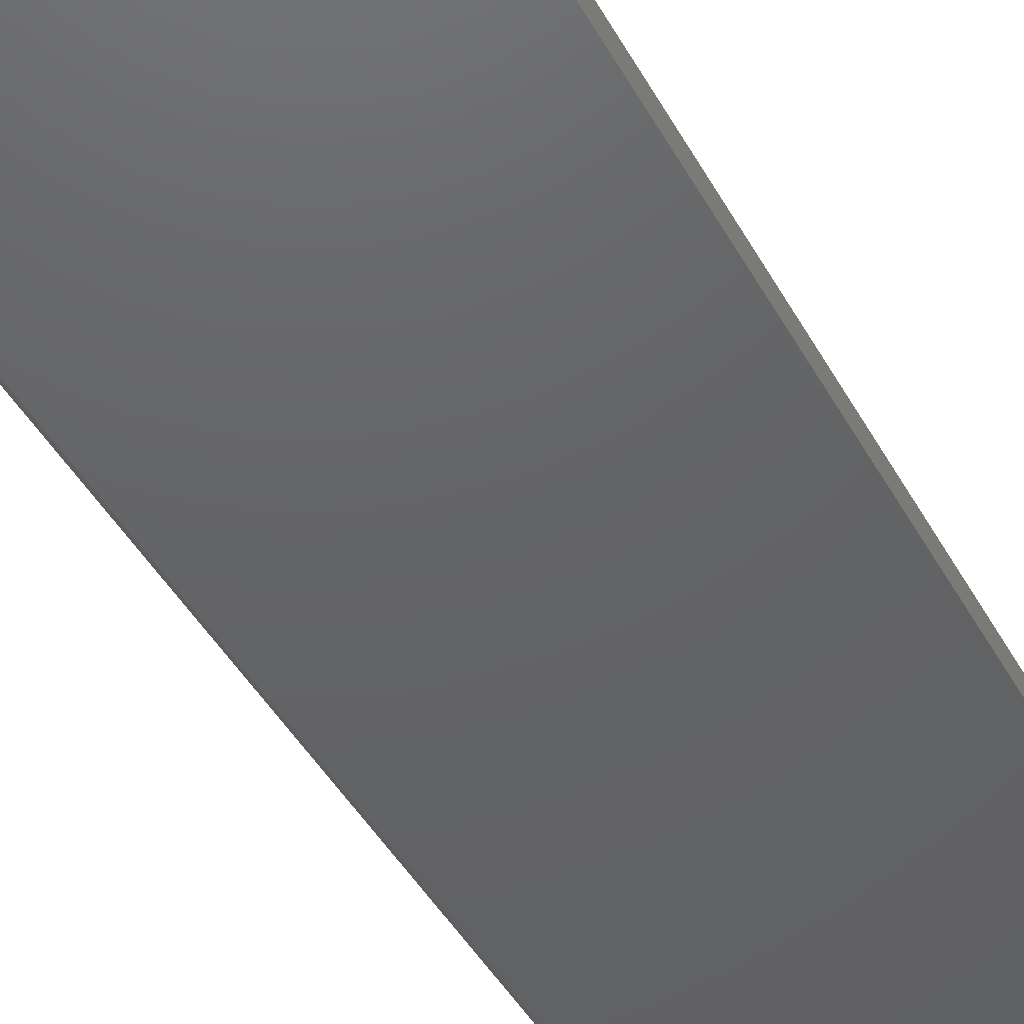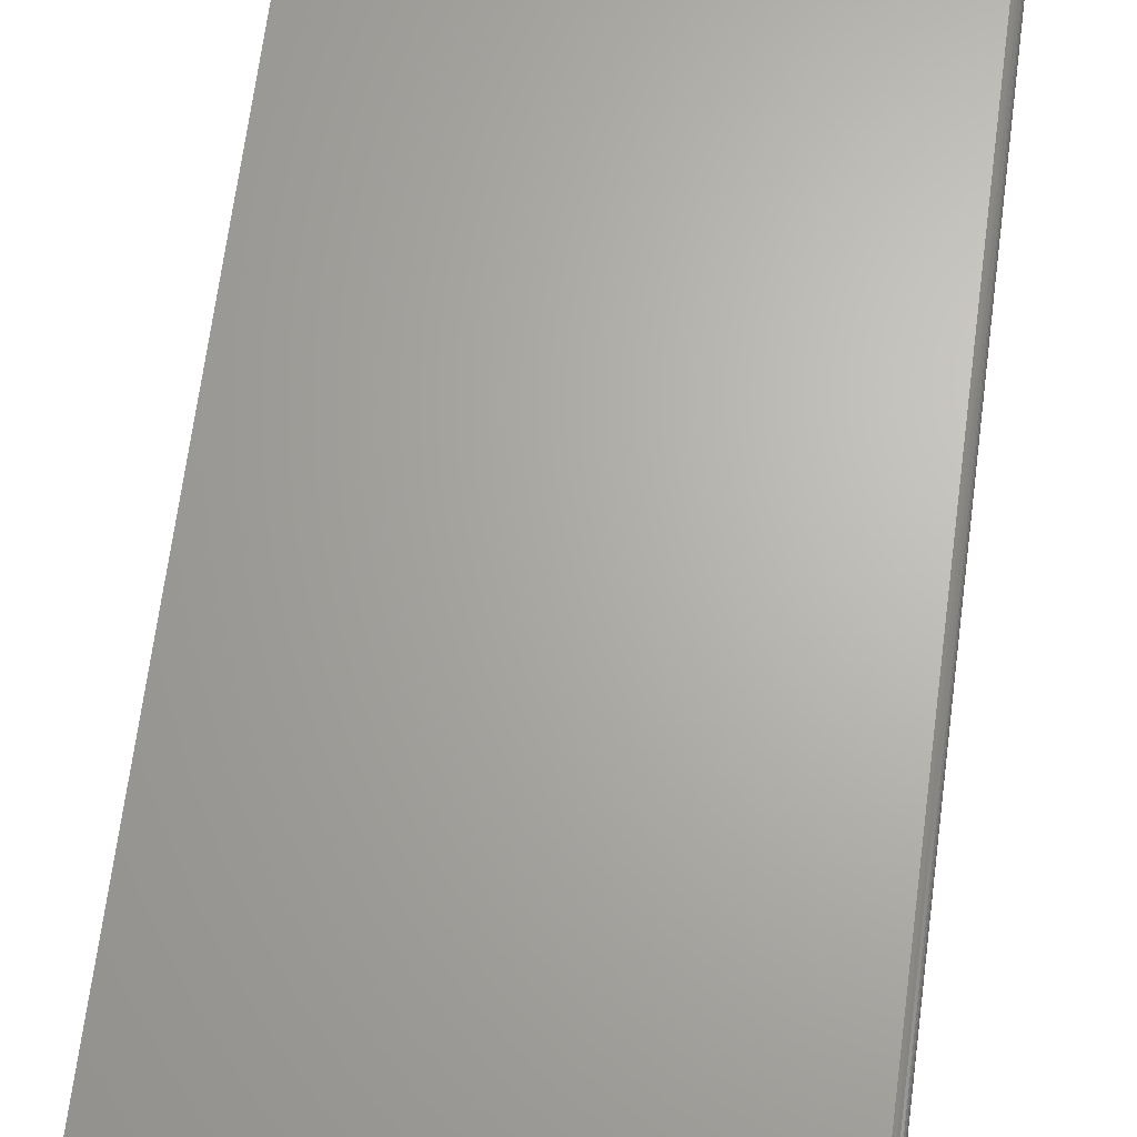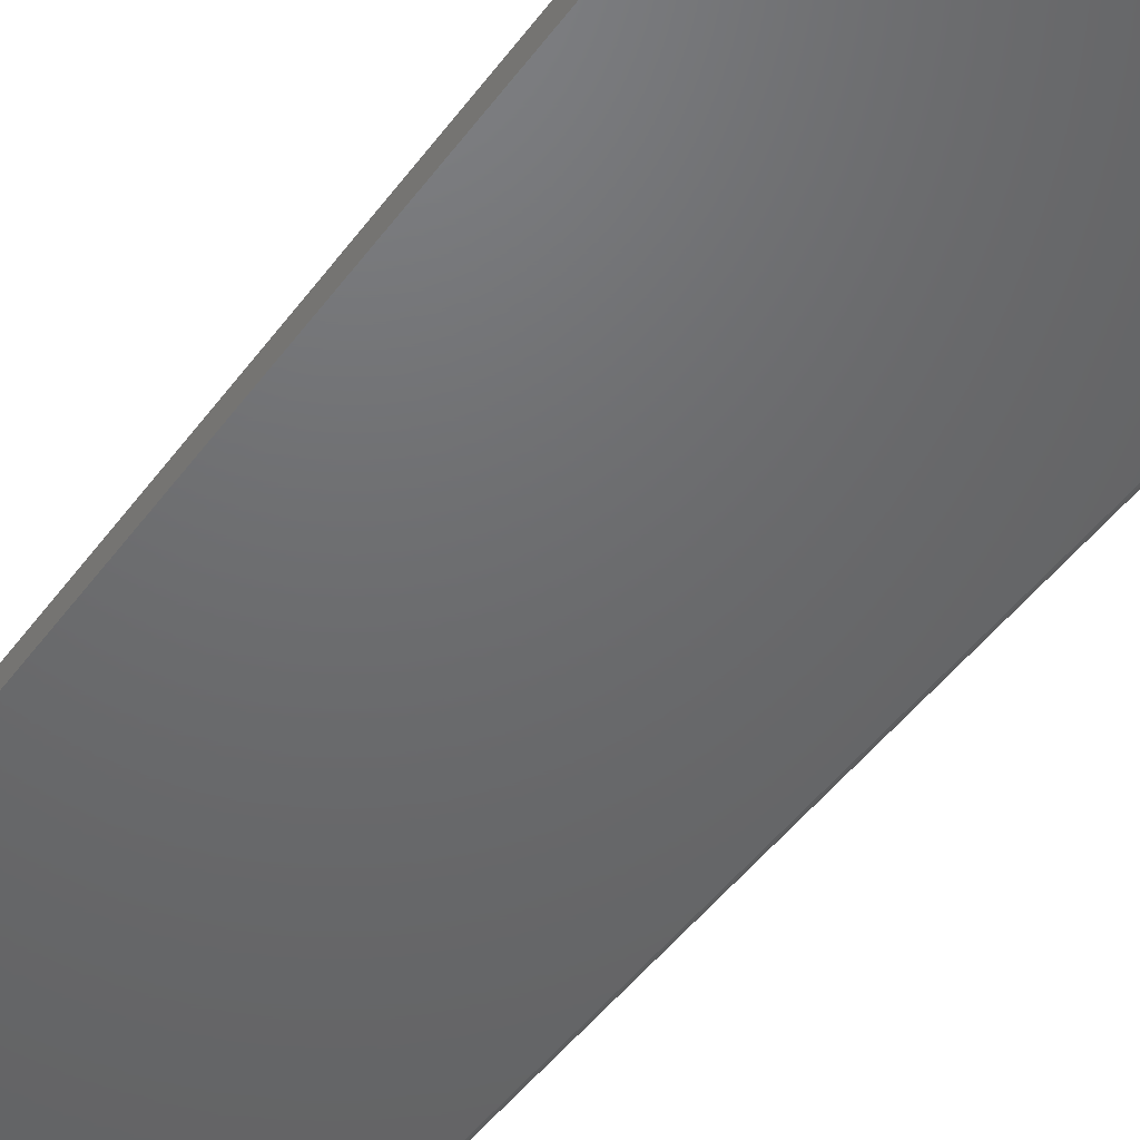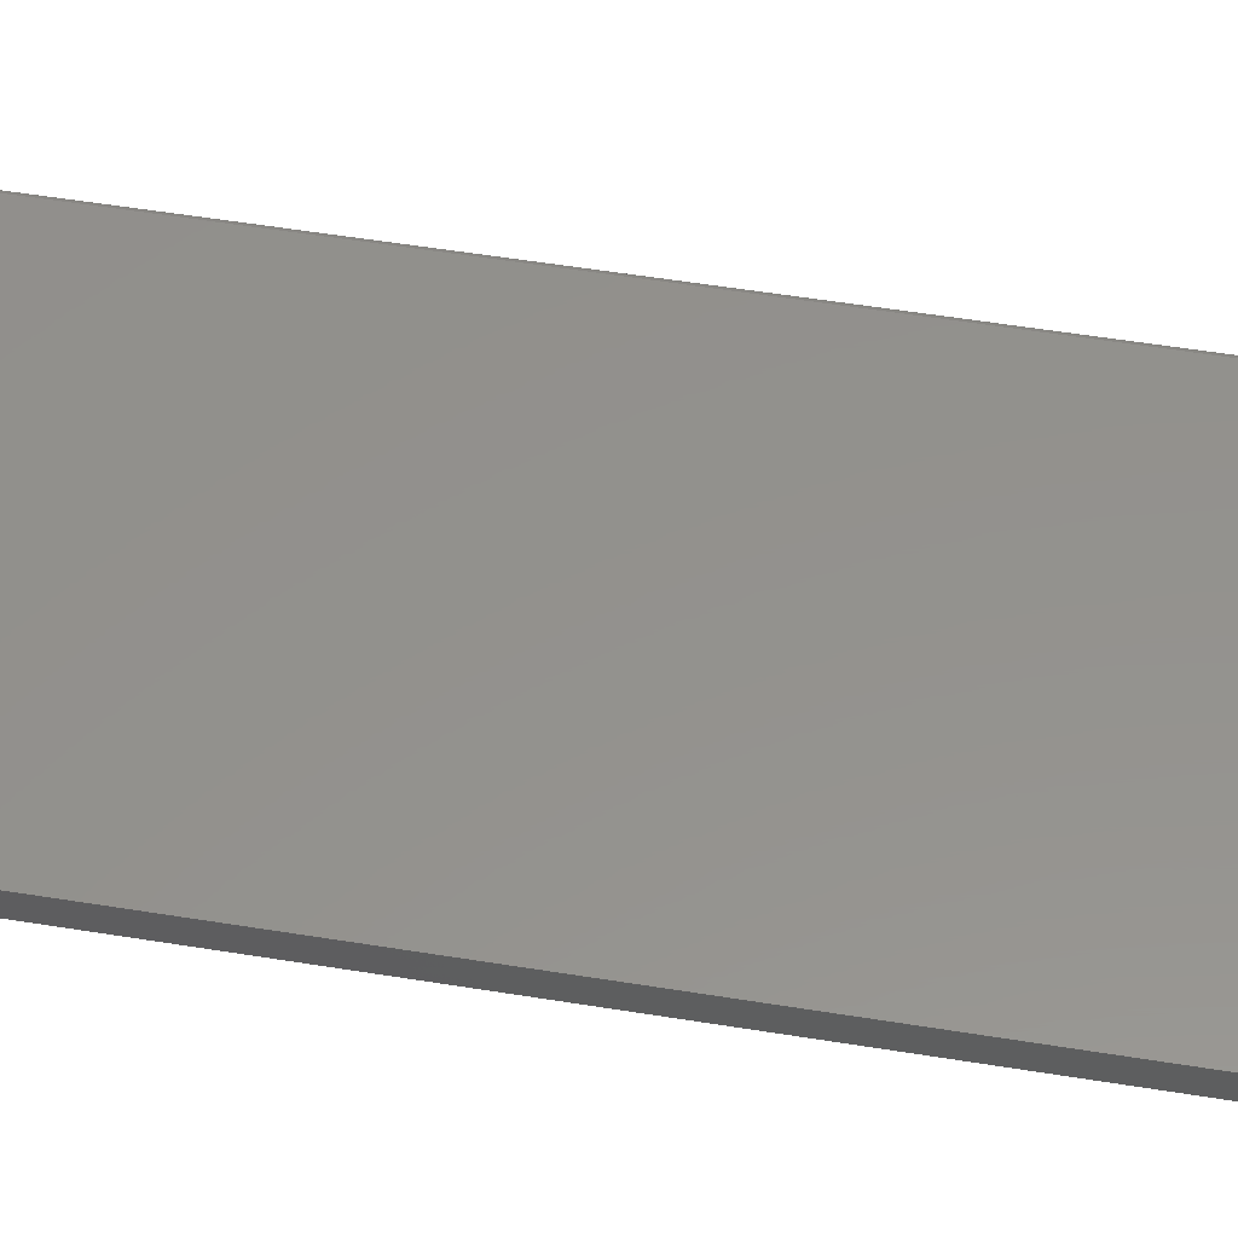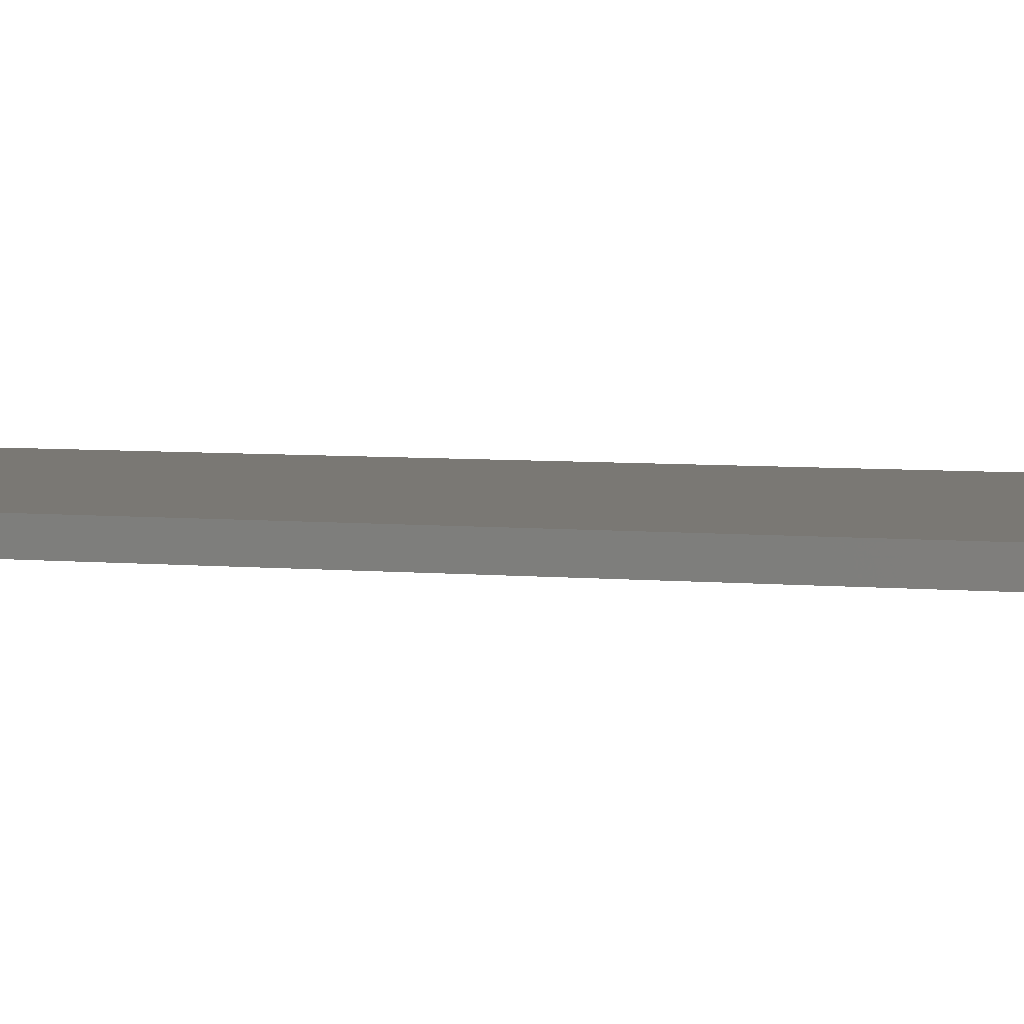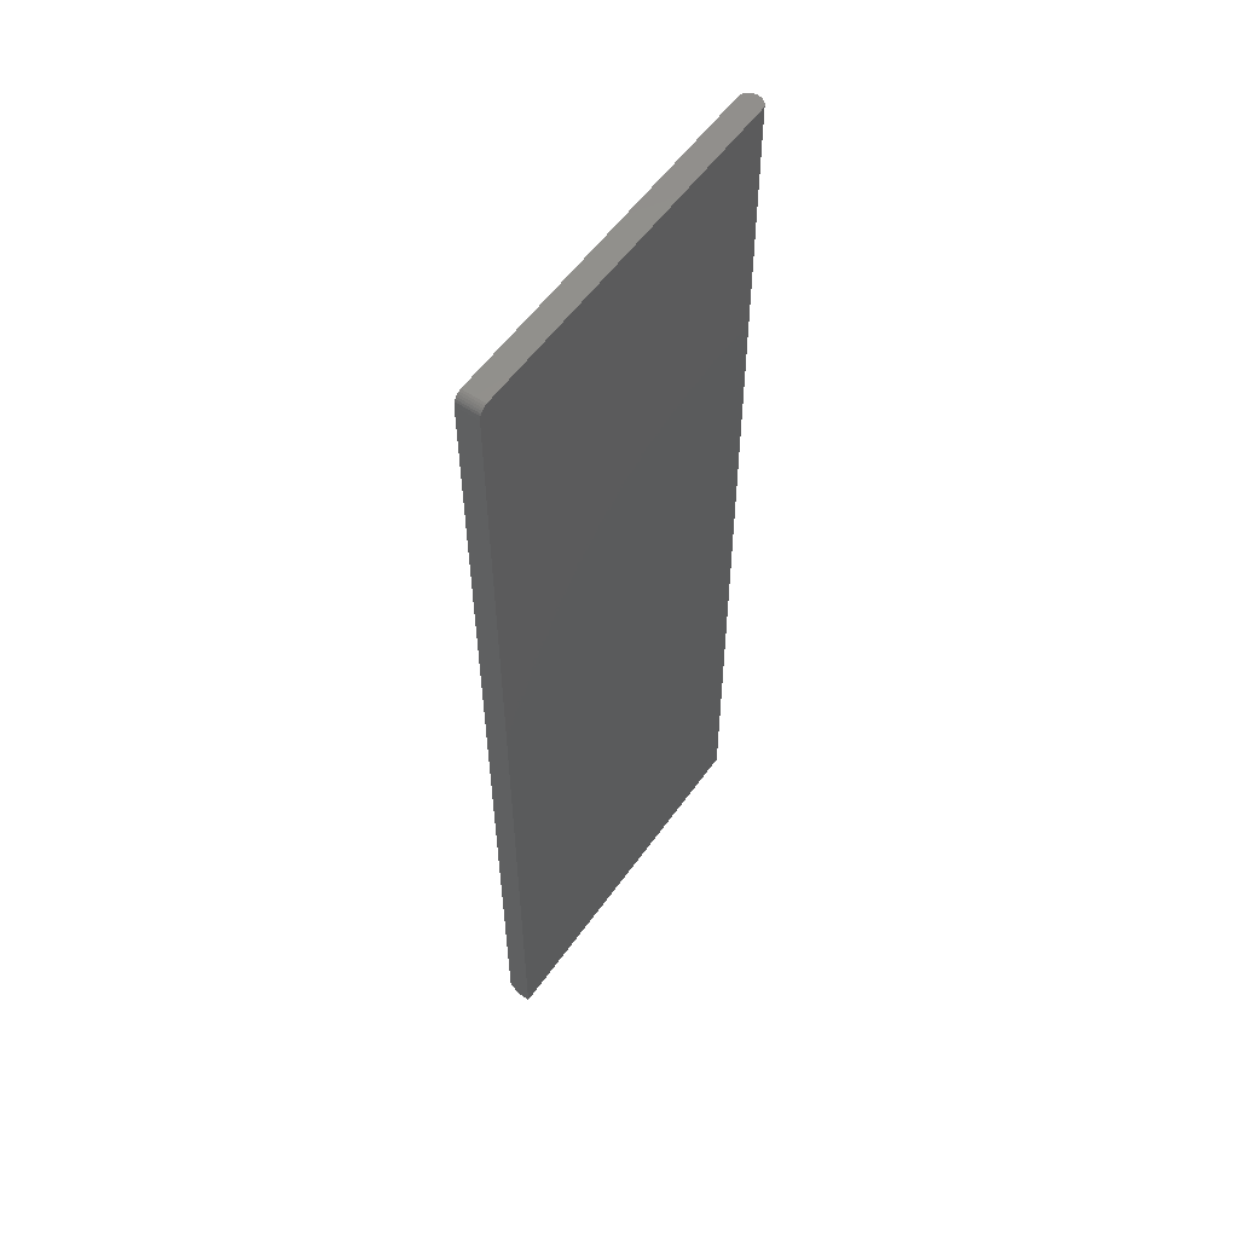
<metadata>
{"format":"stl","ext":"stl","renderer":"f3d","projection":"perspective","resolution":1024,"background":"white","views":[{"elev":-45.4,"azim":27.7,"up":"+Z"},{"elev":65.9,"azim":-172.6,"up":"+Z"},{"elev":-48.0,"azim":145.3,"up":"+Z"},{"elev":55.2,"azim":99.7,"up":"+Z"},{"elev":5.6,"azim":106.0,"up":"+Z"},{"elev":57.2,"azim":125.3,"up":"+Y"}]}
</metadata>
<code>
# stl→obj: 48 verts, 92 faces
v 0.1328 -0.007812 0.008964
v 0.1327 -0.006288 0.008964
v 0.1315 -0.003472 0.008964
v 0.1322 -0.004823 0.008964
v -0.1328 -0.7422 0.008964
v 0.1328 -0.7422 0.008964
v 0.1305 -0.002288 0.008964
v 0.1293 -0.001317 0.008964
v 0.128 -0.0005947 0.008964
v 0.1265 -0.0001501 0.008964
v 0.125 1.534e-17 0.008964
v -0.1328 1.033e-18 0.008964
v 0.1328 -0.007812 -0.007812
v 0.1328 -0.75 -0.007812
v 0.1328 -0.75 0.001151
v -0.1382 -0.75 0.001151
v -0.1381 -0.75 -0.0004328
v -0.1378 -0.75 -0.001987
v -0.1373 -0.75 -0.003466
v -0.1365 -0.75 -0.004826
v -0.1354 -0.75 -0.006026
v -0.1342 -0.75 -0.007031
v -0.1328 -0.75 -0.007812
v -0.1367 -7.379e-19 -0.004408
v -0.1375 -6.865e-19 -0.00285
v -0.1382 -5.122e-19 0.0005757
v -0.1378 -0.7479 0.003207
v -0.138 -3.955e-19 0.00232
v -0.1372 -0.7464 0.004789
v -0.1375 -2.646e-19 0.004002
v -0.1367 -0.7456 0.005585
v -0.1367 -1.241e-19 0.005559
v -0.1354 -0.7439 0.007204
v -0.1328 0 -0.007812
v -0.1343 -7.6e-19 -0.006935
v -0.1357 -7.627e-19 -0.005786
v -0.138 -6.103e-19 -0.001169
v -0.1344 -0.7431 0.008047
v -0.1343 1.65e-19 0.008086
v -0.1357 2.085e-20 0.006937
v 0.125 1.431e-17 -0.007812
v 0.1315 -0.003472 -0.007812
v 0.1327 -0.006288 -0.007812
v 0.1322 -0.004823 -0.007812
v 0.1293 -0.001317 -0.007812
v 0.1265 -0.0001501 -0.007812
v 0.128 -0.0005947 -0.007812
v 0.1305 -0.002288 -0.007812
f 1 2 3
f 3 2 4
f 5 6 1
f 5 1 3
f 5 3 7
f 5 7 8
f 5 8 9
f 5 9 10
f 5 10 11
f 5 11 12
f 13 1 14
f 14 1 6
f 14 6 15
f 15 16 17
f 15 17 18
f 15 18 19
f 15 19 20
f 15 20 21
f 15 21 22
f 15 22 23
f 15 23 14
f 24 19 25
f 25 19 18
f 26 27 28
f 28 27 29
f 28 29 30
f 29 31 30
f 30 31 32
f 32 31 33
f 34 23 35
f 35 23 22
f 35 22 36
f 36 22 21
f 36 21 24
f 24 21 20
f 24 20 19
f 25 18 37
f 37 18 17
f 37 17 26
f 26 17 16
f 26 16 27
f 5 12 38
f 38 12 39
f 38 39 33
f 33 39 40
f 33 40 32
f 15 6 5
f 15 5 38
f 15 38 33
f 15 33 31
f 15 31 29
f 15 29 27
f 15 27 16
f 40 39 12
f 11 41 34
f 11 34 35
f 11 35 36
f 11 36 24
f 11 24 25
f 11 25 37
f 11 37 26
f 11 26 28
f 11 28 30
f 11 30 32
f 11 32 40
f 11 40 12
f 13 42 43
f 42 44 43
f 45 34 41
f 45 41 46
f 45 46 47
f 23 34 45
f 23 45 48
f 23 48 42
f 23 42 13
f 23 13 14
f 41 11 46
f 46 11 10
f 46 10 47
f 47 10 9
f 47 9 45
f 45 9 8
f 45 8 48
f 48 8 7
f 48 7 42
f 42 7 3
f 42 3 44
f 44 3 4
f 44 4 43
f 43 4 2
f 43 2 13
f 13 2 1

</code>
